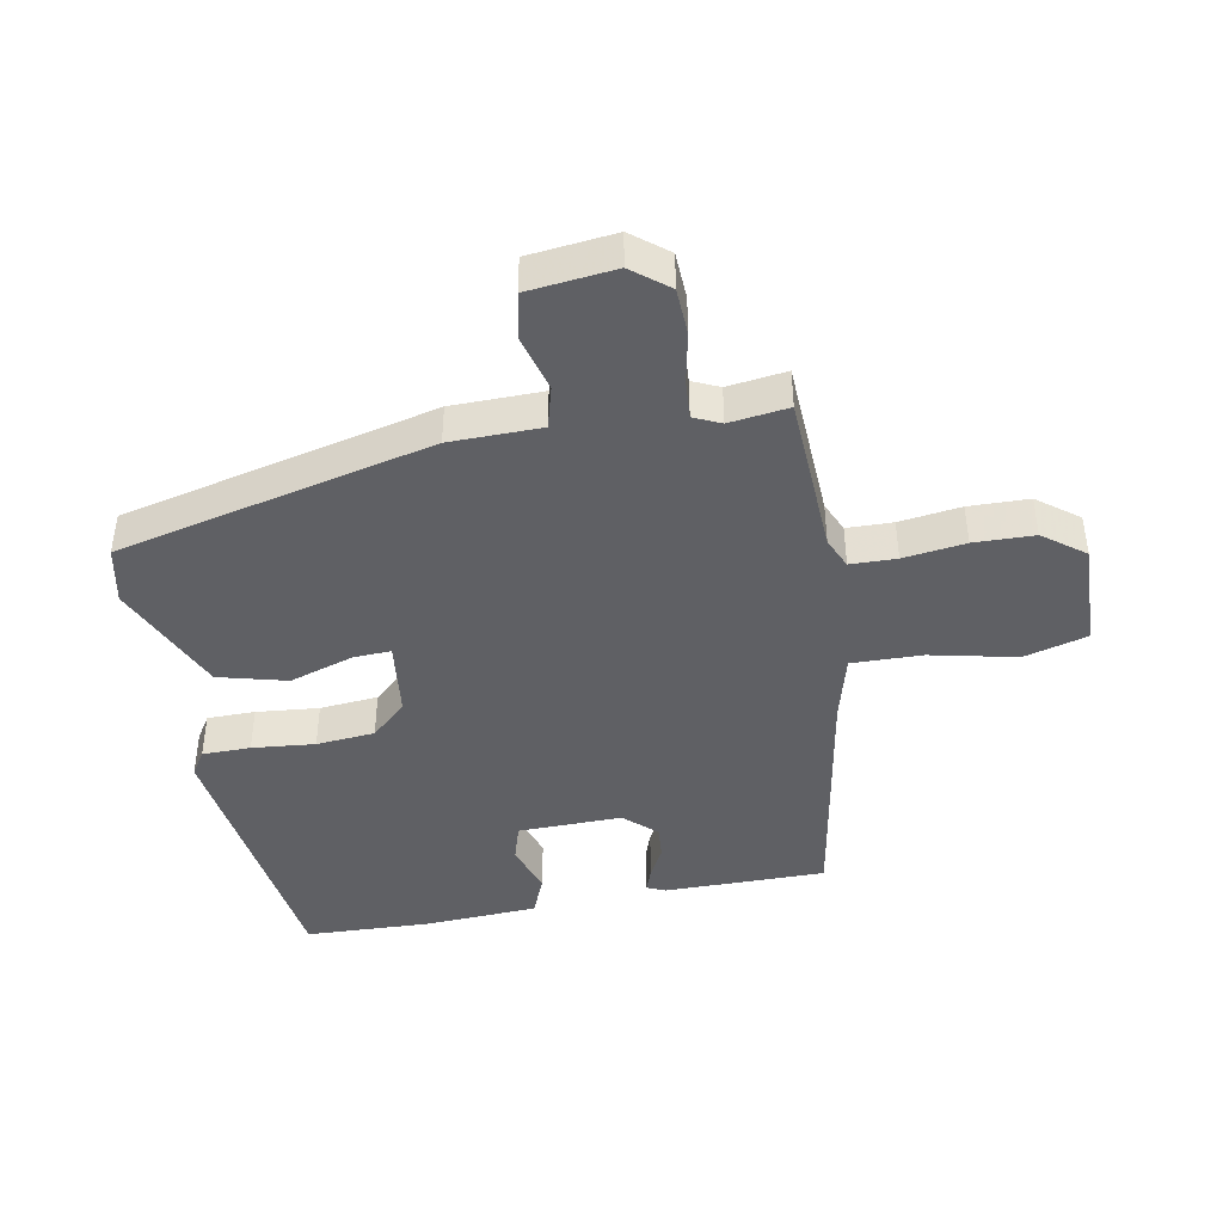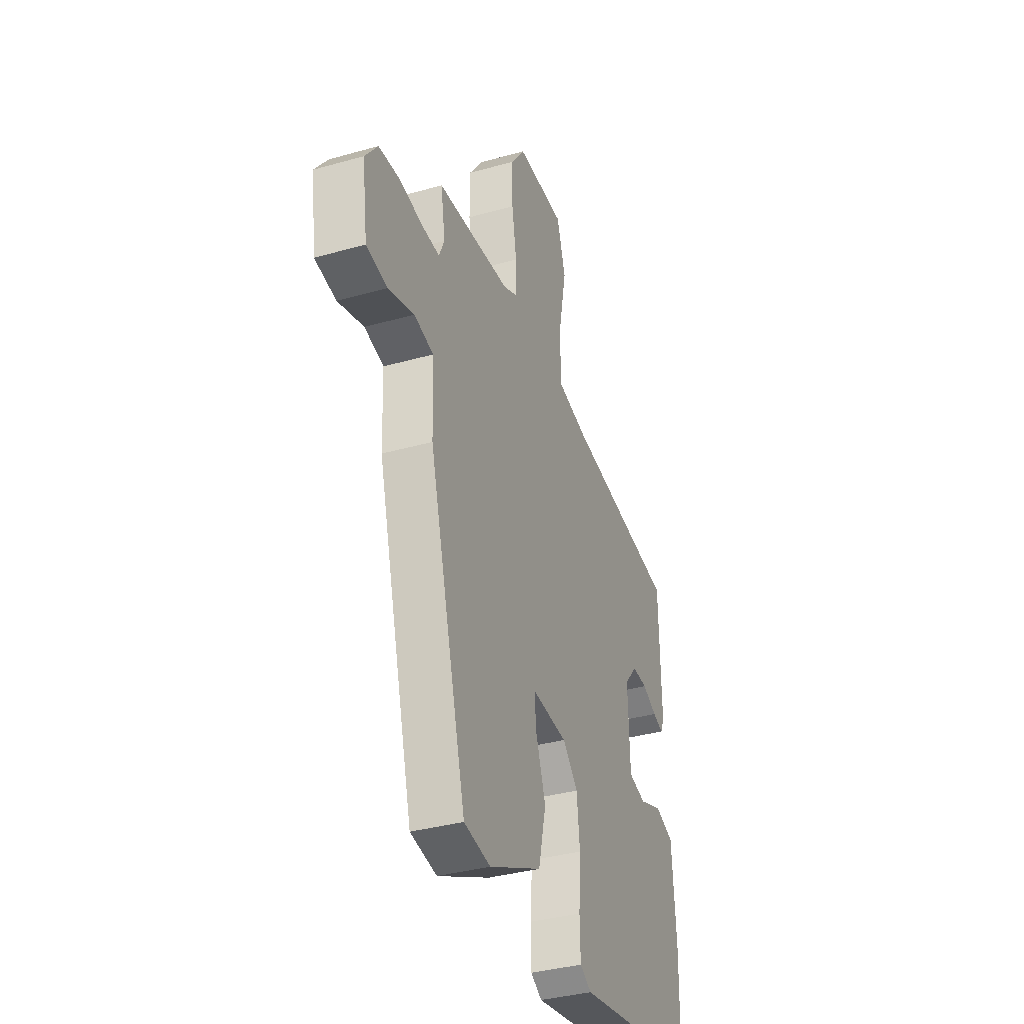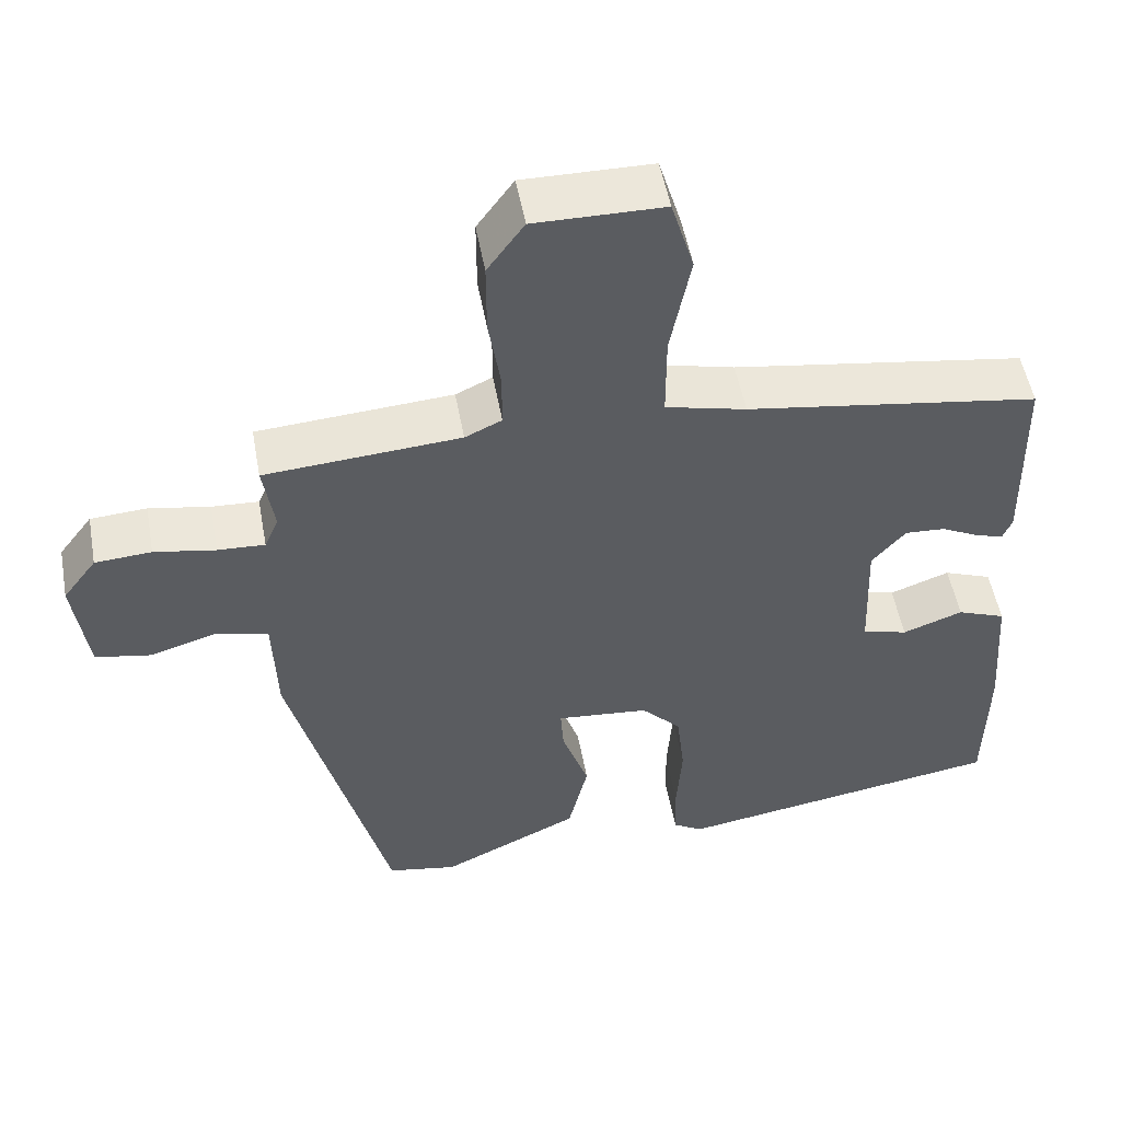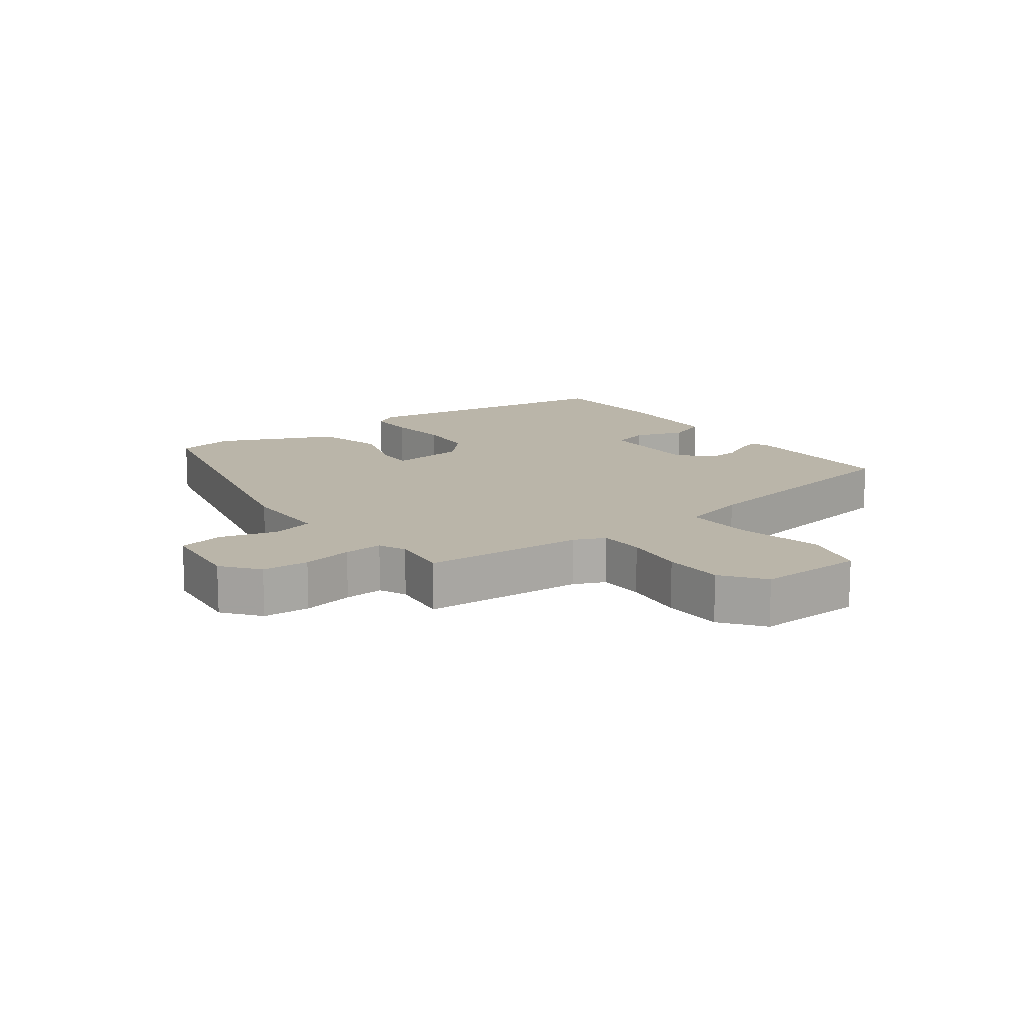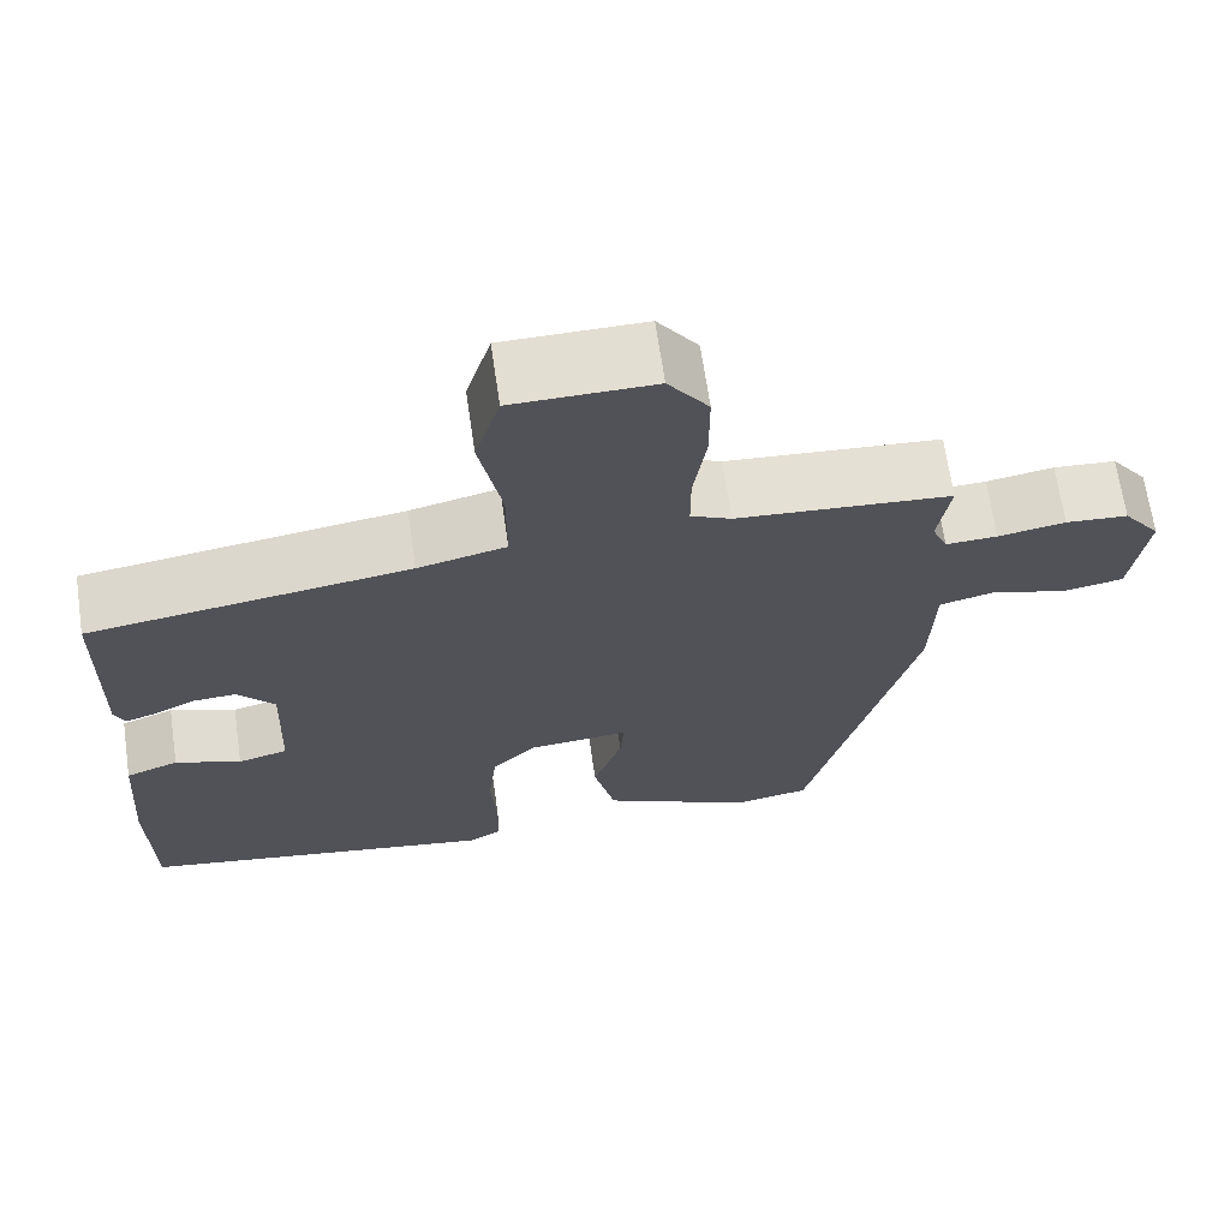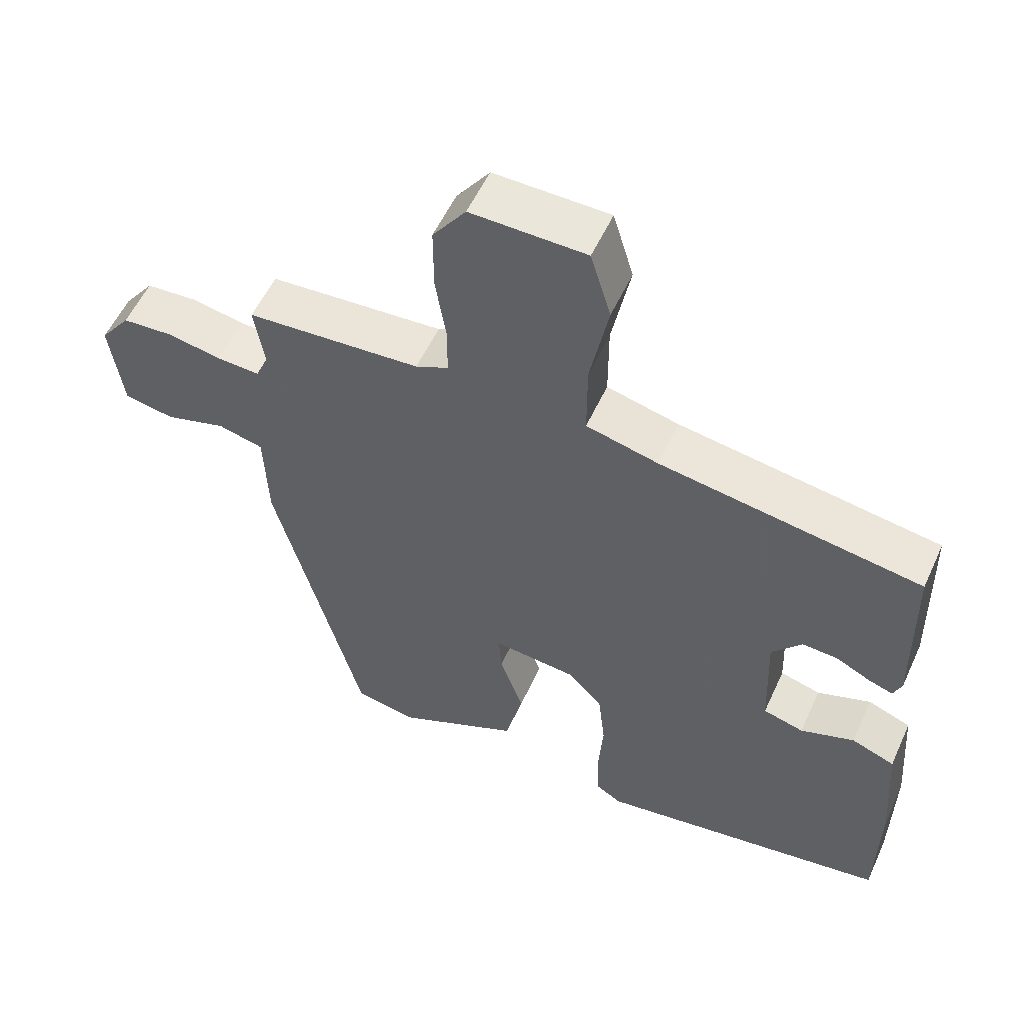
<metadata>
{"format":"obj","ext":"obj","renderer":"f3d","projection":"perspective","resolution":1024,"background":"white","views":[{"elev":-43.4,"azim":-80.8,"up":"+Y"},{"elev":-35.9,"azim":-69.6,"up":"+Z"},{"elev":52.1,"azim":-10.3,"up":"+Z"},{"elev":13.6,"azim":-37.6,"up":"+Y"},{"elev":67.4,"azim":171.7,"up":"+Z"},{"elev":55.5,"azim":24.4,"up":"+Z"}]}
</metadata>
<code>
v -0.384 0.07 -0.477
v -0.509 0.07 0.005
v -0.514 0.07 0.145
v -0.579 0.07 0.161
v -0.666 0.07 0.135
v -0.737 0.07 0.148
v -0.755 0.07 0.282
v -0.712 0.07 0.339
v -0.64 0.07 0.344
v -0.562 0.07 0.33
v -0.502 0.07 0.327
v -0.484 0.07 0.369
v -0.498 0.07 0.46
v -0.249 0.07 0.478
v -0.202 0.07 0.5
v -0.202 0.07 0.571
v -0.217 0.07 0.666
v -0.217 0.07 0.759
v -0.17 0.07 0.824
v -0.006 0.07 0.822
v 0.023 0.07 0.725
v -0.003 0.07 0.592
v -0.003 0.07 0.483
v 0.1 0.07 0.458
v 0.474 0.07 0.401
v 0.479 0.07 0.153
v 0.467 0.07 0.124
v 0.431 0.07 0.136
v 0.383 0.07 0.16
v 0.332 0.07 0.163
v 0.289 0.07 0.113
v 0.295 0.07 -0.047
v 0.353 0.07 -0.063
v 0.43 0.07 -0.035
v 0.492 0.07 -0.059
v 0.505 0.07 -0.233
v 0.502 0.07 -0.427
v 0.081 0.07 -0.495
v 0.043 0.07 -0.472
v 0.041 0.07 -0.398
v 0.048 0.07 -0.301
v 0.038 0.07 -0.211
v -0.013 0.07 -0.158
v -0.131 0.07 -0.147
v -0.127 0.07 -0.205
v -0.093 0.07 -0.303
v -0.118 0.07 -0.409
v -0.295 0.07 -0.493
v -0.384 0 -0.477
v -0.509 0 0.005
v -0.514 0 0.145
v -0.579 0 0.161
v -0.666 0 0.135
v -0.737 0 0.148
v -0.755 0 0.282
v -0.712 0 0.339
v -0.64 0 0.344
v -0.562 0 0.33
v -0.502 0 0.327
v -0.484 0 0.369
v -0.498 0 0.46
v -0.249 0 0.478
v -0.202 0 0.5
v -0.202 0 0.571
v -0.217 0 0.666
v -0.217 0 0.759
v -0.17 0 0.824
v -0.006 0 0.822
v 0.023 0 0.725
v -0.003 0 0.592
v -0.003 0 0.483
v 0.1 0 0.458
v 0.474 0 0.401
v 0.479 0 0.153
v 0.467 0 0.124
v 0.431 0 0.136
v 0.383 0 0.16
v 0.332 0 0.163
v 0.289 0 0.113
v 0.295 0 -0.047
v 0.353 0 -0.063
v 0.43 0 -0.035
v 0.492 0 -0.059
v 0.505 0 -0.233
v 0.502 0 -0.427
v 0.081 0 -0.495
v 0.043 0 -0.472
v 0.041 0 -0.398
v 0.048 0 -0.301
v 0.038 0 -0.211
v -0.013 0 -0.158
v -0.131 0 -0.147
v -0.127 0 -0.205
v -0.093 0 -0.303
v -0.118 0 -0.409
v -0.295 0 -0.493
f 45 46 47 48
f 44 45 48 1
f 38 39 40 41
f 38 41 42
f 37 38 42
f 36 37 42 43
f 33 34 35 36
f 32 33 36 43
f 26 27 28 29
f 24 25 26 29
f 23 24 29 30
f 19 20 21 22
f 19 22 23
f 16 17 18 19
f 15 16 19 23
f 14 15 23 30
f 12 13 14 30
f 7 8 9 10
f 7 10 11
f 4 5 6 7
f 3 4 7 11
f 44 1 2 3
f 31 32 43 44
f 12 30 31 44
f 3 11 12 44
f 96 95 94 93
f 49 96 93 92
f 89 88 87 86
f 90 89 86
f 90 86 85
f 91 90 85 84
f 84 83 82 81
f 91 84 81 80
f 77 76 75 74
f 77 74 73 72
f 78 77 72 71
f 70 69 68 67
f 71 70 67
f 67 66 65 64
f 71 67 64 63
f 78 71 63 62
f 78 62 61 60
f 58 57 56 55
f 59 58 55
f 55 54 53 52
f 59 55 52 51
f 51 50 49 92
f 92 91 80 79
f 92 79 78 60
f 92 60 59 51
f 1 49 50 2
f 2 50 51 3
f 3 51 52 4
f 4 52 53 5
f 5 53 54 6
f 6 54 55 7
f 7 55 56 8
f 8 56 57 9
f 9 57 58 10
f 10 58 59 11
f 11 59 60 12
f 12 60 61 13
f 13 61 62 14
f 14 62 63 15
f 15 63 64 16
f 16 64 65 17
f 17 65 66 18
f 18 66 67 19
f 19 67 68 20
f 20 68 69 21
f 21 69 70 22
f 22 70 71 23
f 23 71 72 24
f 24 72 73 25
f 25 73 74 26
f 26 74 75 27
f 27 75 76 28
f 28 76 77 29
f 29 77 78 30
f 30 78 79 31
f 31 79 80 32
f 32 80 81 33
f 33 81 82 34
f 34 82 83 35
f 35 83 84 36
f 36 84 85 37
f 37 85 86 38
f 38 86 87 39
f 39 87 88 40
f 40 88 89 41
f 41 89 90 42
f 42 90 91 43
f 43 91 92 44
f 44 92 93 45
f 45 93 94 46
f 46 94 95 47
f 47 95 96 48
f 48 96 49 1

</code>
